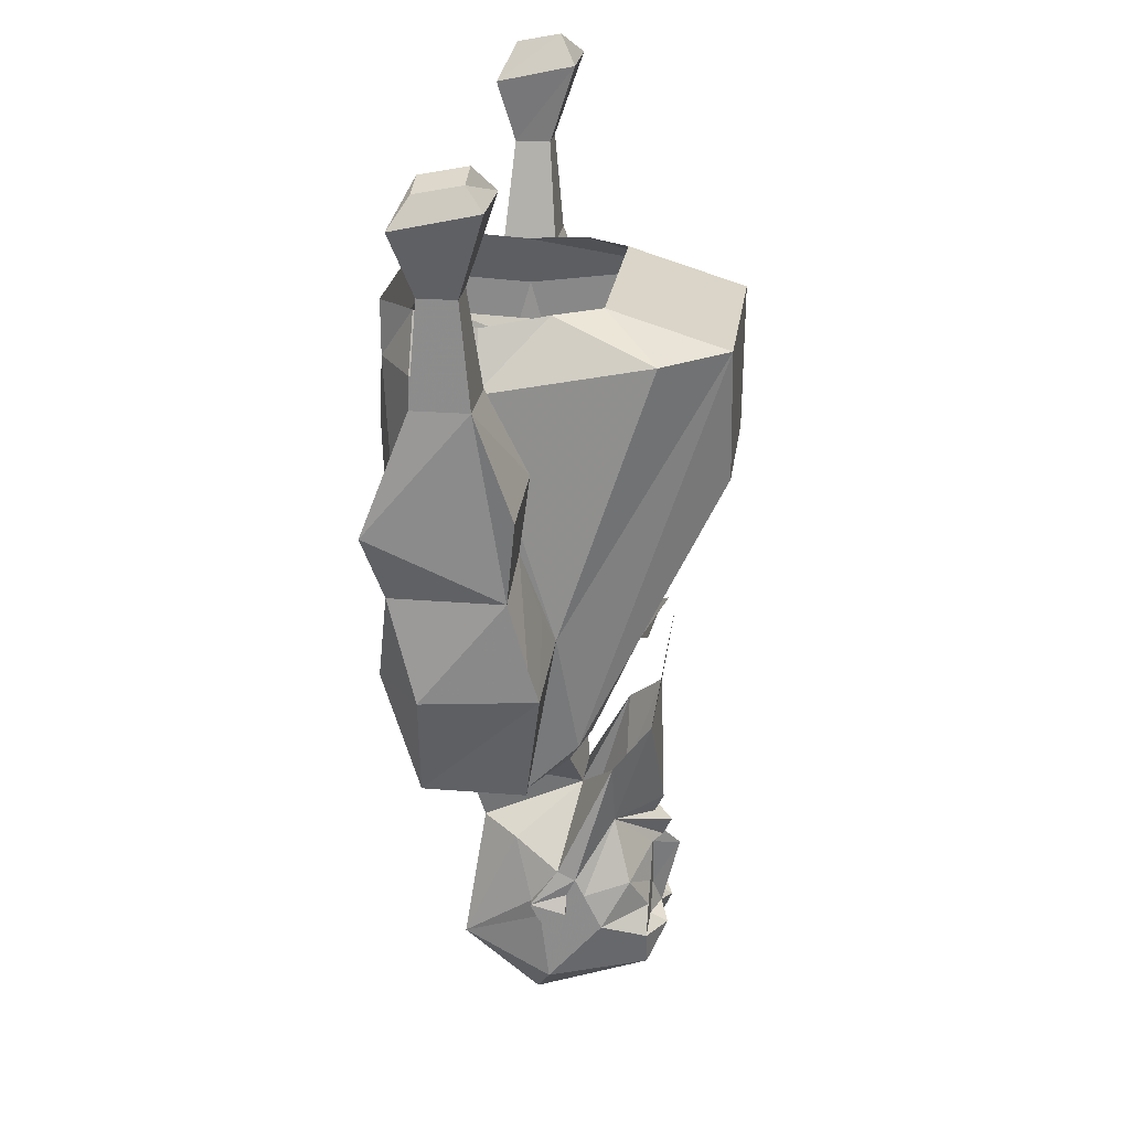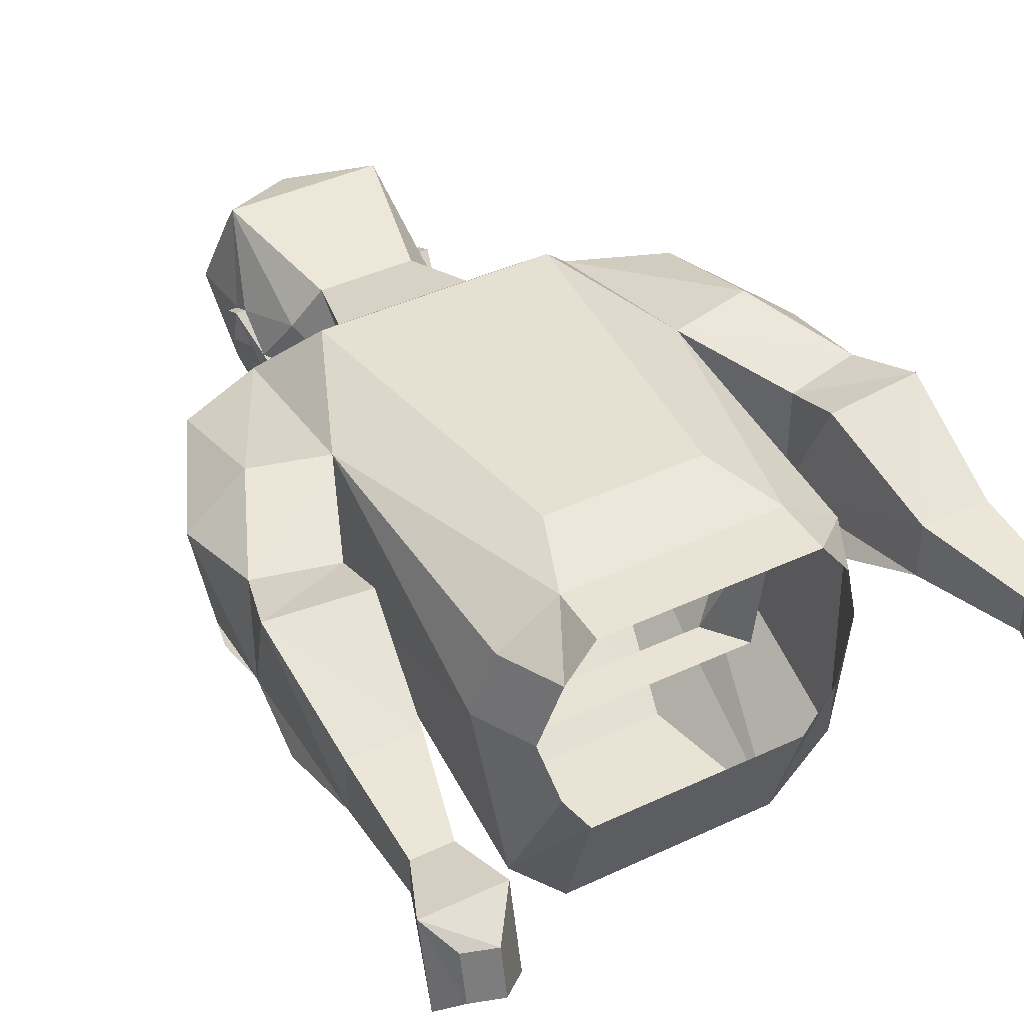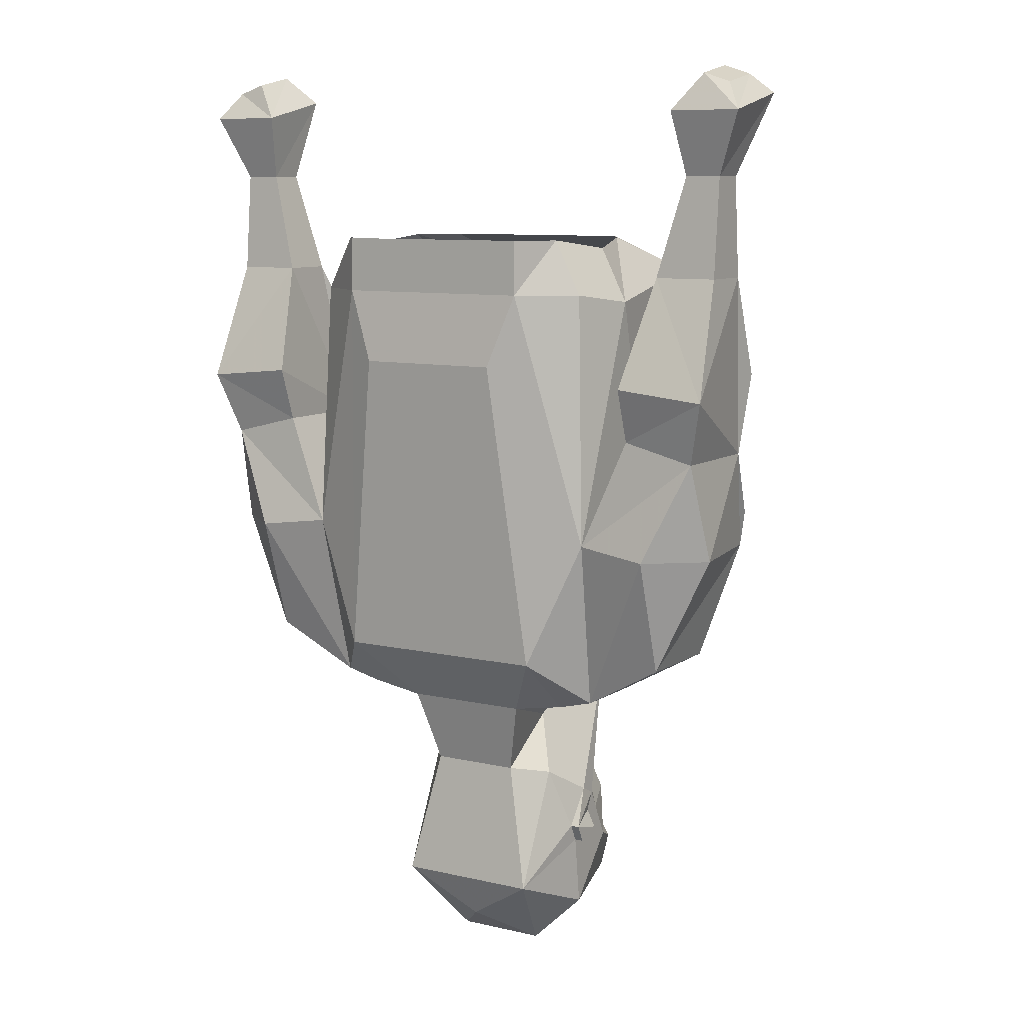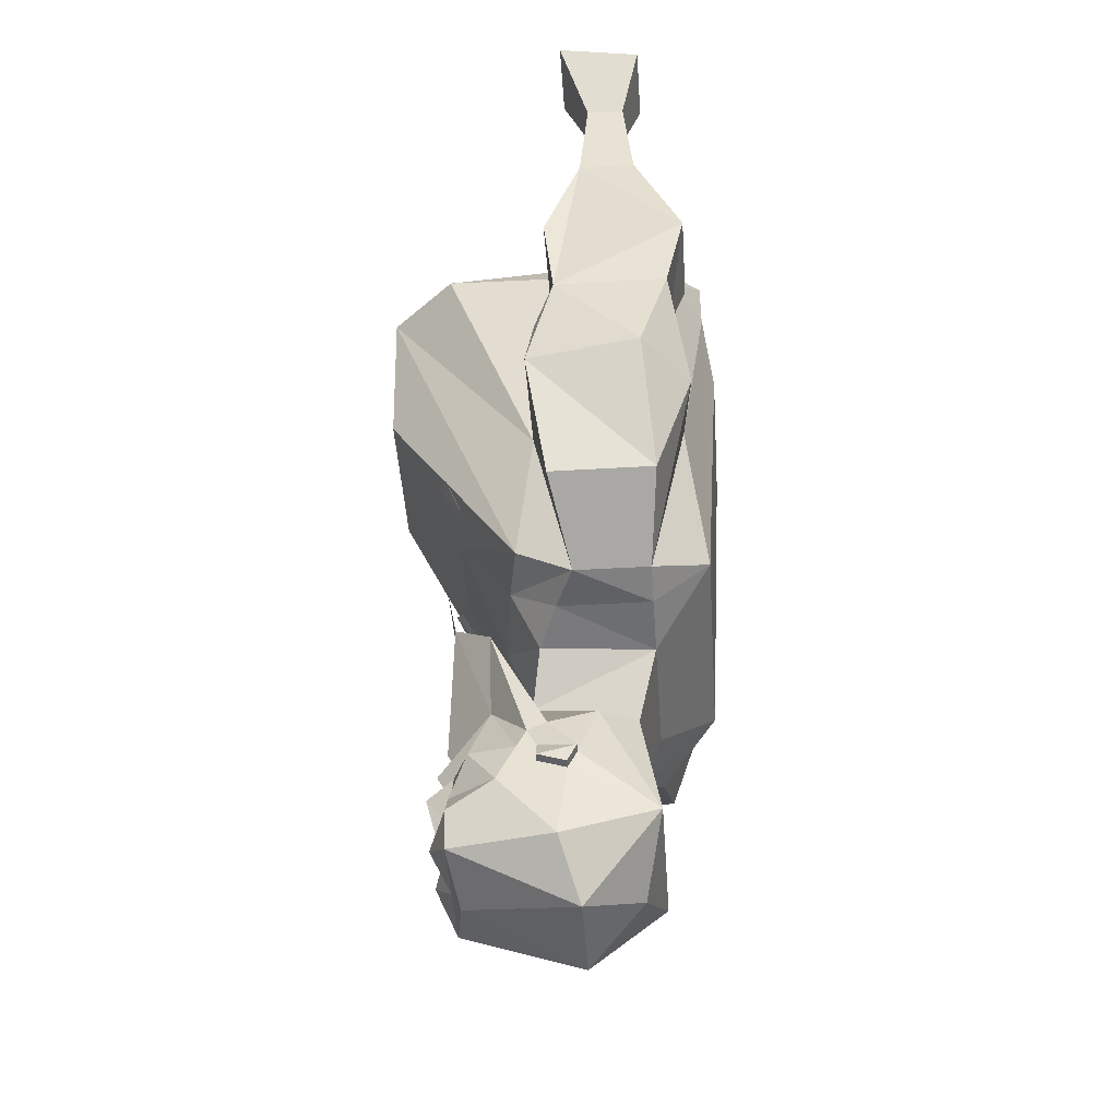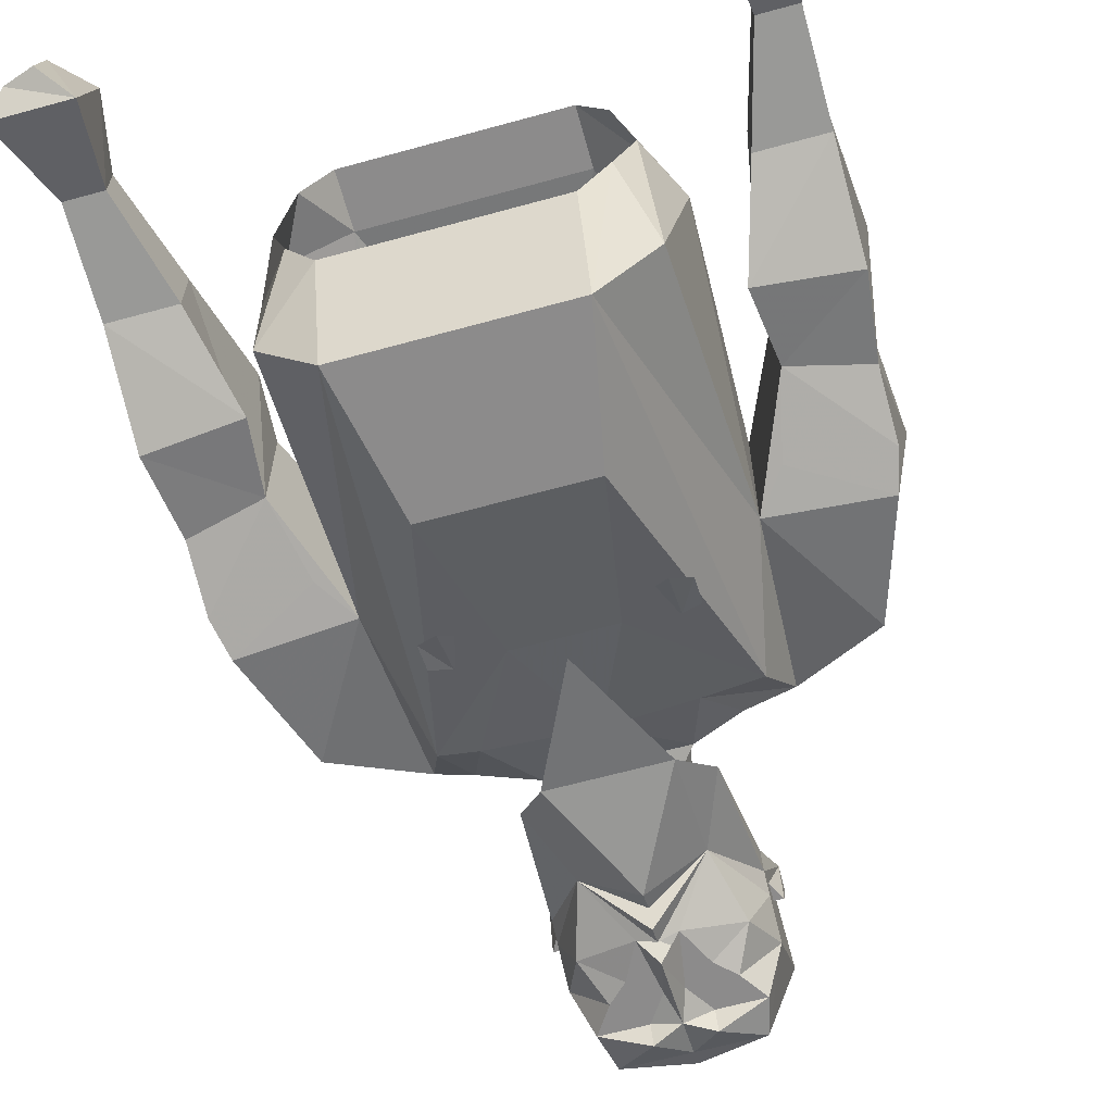
<metadata>
{"format":"obj","ext":"obj","renderer":"f3d","projection":"perspective","resolution":1024,"background":"white","views":[{"elev":24.3,"azim":97.7,"up":"+Y"},{"elev":42.2,"azim":150.6,"up":"+Z"},{"elev":9.1,"azim":31.5,"up":"+Y"},{"elev":-46.2,"azim":-86.1,"up":"+Y"},{"elev":-64.0,"azim":-164.5,"up":"+Z"}]}
</metadata>
<code>
v 0.03125 -1.445 -0.1328
v 0.04688 -1.453 -0.1328
v 0.007812 -1.453 -0.1328
v 0.03125 -1.438 -0.1328
v 0.0625 -1.422 -0.1172
v 0.07812 -1.461 -0.09375
v 0.0625 -1.477 -0.1328
v 0.02344 -1.477 -0.1328
v 0.02344 -1.461 -0.1328
v 0 -1.477 -0.1406
v 0 -1.445 -0.1484
v 0 -1.414 -0.1562
v 0.01562 -1.406 -0.1328
v 0.04688 -1.367 -0.1016
v 0.07812 -1.43 -0.07812
v 0.07812 -1.445 -0.0625
v 0.07812 -1.516 -0.04688
v 0.05469 -1.508 -0.1328
v 0.02344 -1.484 -0.1484
v 0 -1.508 -0.1328
v -0.02344 -1.484 -0.1484
v -0.02344 -1.477 -0.1328
v -0.007812 -1.453 -0.1328
v -0.01562 -1.406 -0.1328
v -0.03125 -1.438 -0.1328
v -0.0625 -1.422 -0.1172
v -0.04688 -1.367 -0.1016
v 0 -1.406 -0.1406
v 0 -1.391 -0.1484
v -0.04688 -1.453 -0.1328
v -0.03125 -1.445 -0.1328
v -0.07812 -1.461 -0.09375
v -0.07812 -1.43 -0.07812
v -0.07812 -1.414 -0.07031
v -0.07031 -1.305 -0.1016
v -0.04688 -1.273 -0.1328
v 0 -1.367 -0.1406
v 0 -1.383 -0.1328
v 0.04688 -1.273 -0.1328
v 0.07031 -1.305 -0.1016
v 0.07812 -1.414 -0.07031
v 0.07812 -1.43 -0.0625
v 0.08594 -1.445 -0.0625
v 0.07812 -1.453 -0.03906
v 0.0625 -1.484 0.03125
v 0.03906 -1.555 -0.03125
v 0 -1.523 -0.125
v -0.02344 -1.461 -0.1328
v -0.0625 -1.477 -0.1328
v -0.05469 -1.508 -0.1328
v -0.07812 -1.516 -0.04688
v -0.07812 -1.445 -0.0625
v -0.07812 -1.43 -0.0625
v -0.08594 -1.438 -0.03125
v -0.07812 -1.406 -0.05469
v -0.02344 -1.344 -0.07031
v -0.0625 -1.383 -0.01562
v -0.03906 -1.375 0.01562
v -0.05469 -1.312 0.03125
v -0.05469 -1.305 -0.0625
v 0.02344 -1.344 -0.07031
v 0.05469 -1.305 -0.0625
v 0.05469 -1.312 0.03125
v 0.03906 -1.375 0.01562
v 0.0625 -1.383 -0.01562
v 0.07812 -1.406 -0.05469
v 0.08594 -1.438 -0.03125
v 0.08594 -1.453 -0.03906
v 0.07812 -1.438 -0.03125
v -0.0625 -1.484 0.03125
v 0 -1.523 0.01562
v -0.03906 -1.555 -0.03125
v -0.07812 -1.438 -0.03125
v -0.08594 -1.453 -0.03906
v -0.07812 -1.453 -0.03906
v -0.08594 -1.445 -0.0625
v 0 -1.172 -0.1484
v 0.09375 -1.141 -0.1406
v 0.09375 -1.164 -0.1328
v 0.07812 -1.172 -0.125
v 0.07812 -1.133 -0.1484
v 0.05469 -1.148 -0.1328
v -0.07812 -1.172 -0.125
v -0.09375 -1.164 -0.1328
v -0.09375 -1.141 -0.1406
v -0.07812 -1.133 -0.1484
v -0.05469 -1.148 -0.1328
v 0 -1.258 -0.09375
v 0.08594 -1.258 -0.08594
v 0.1016 -1.297 -0.04688
v 0.1016 -1.305 0.03125
v 0.09375 -1.258 0.07812
v 0 -1.258 0.07812
v -0.09375 -1.258 0.07812
v -0.1016 -1.305 0.03125
v -0.09375 -1.297 -0.04688
v -0.07031 -1.258 -0.08594
v -0.03906 -1.164 -0.1328
v 0.03906 -1.164 -0.1328
v 0.1172 -1.258 -0.07812
v 0.1328 -1.297 -0.03125
v 0.1328 -1.297 0.03125
v 0.1406 -1.148 0.0625
v 0.08594 -0.9297 0.08594
v 0.0625 -0.9922 0.09375
v -0.0625 -0.9922 0.09375
v -0.08594 -0.9297 0.08594
v -0.1406 -1.148 0.0625
v -0.1328 -1.297 0.03125
v -0.1328 -1.297 -0.03125
v -0.1172 -1.258 -0.07812
v -0.0625 -1.031 -0.1953
v 0.0625 -1.031 -0.1953
v 0.08594 -0.9141 -0.1953
v 0.1406 -1.148 -0.0625
v 0.2031 -1.258 -0.04688
v 0.2031 -1.258 0.03906
v 0.2031 -1.156 0.07031
v 0.2422 -1.07 0.05469
v 0.1797 -1.055 0.05469
v 0.1484 -0.9375 0
v 0.1328 -0.9297 0.05469
v 0.1094 -0.8828 0.05469
v 0.08594 -0.8828 0.08594
v -0.08594 -0.9141 -0.1953
v -0.1406 -1.148 -0.0625
v -0.1328 -0.9141 -0.1406
v -0.1094 -0.8828 -0.05469
v -0.08594 -0.8828 -0.09375
v 0.08594 -0.8828 -0.09375
v 0.1328 -0.9141 -0.1406
v 0.1094 -0.8828 -0.05469
v 0.125 -0.8906 0
v -0.1484 -0.9375 0
v -0.125 -0.8906 0
v -0.2031 -1.258 -0.04688
v -0.2344 -1.156 -0.0625
v -0.1641 -1.117 -0.05469
v -0.1797 -1.055 -0.03906
v -0.1797 -1.055 0.05469
v -0.1328 -0.9297 0.05469
v -0.1094 -0.8828 0.05469
v -0.08594 -0.8828 0.08594
v 0.08594 -0.9844 0.03906
v 0.0625 -0.9844 -0.0625
v 0.08594 -0.9531 -0.0625
v 0.1016 -0.9531 0.0625
v -0.08594 -0.9844 0.03906
v -0.1016 -0.9531 0.0625
v -0.0625 -0.9844 -0.0625
v -0.09375 -0.9531 0
v -0.08594 -0.9531 -0.0625
v 0.1797 -1.008 0.07031
v 0.1797 -1.055 -0.03906
v 0.1641 -1.117 -0.05469
v 0.2344 -1.156 -0.0625
v 0.25 -1.156 0.03125
v 0.2422 -1.07 -0.03906
v 0.2578 -1.016 0.07031
v 0.1953 -0.9141 0.03125
v 0.1953 -0.9141 -0.01562
v 0.1719 -0.9922 -0.04688
v 0.25 -1 -0.04688
v 0.2422 -1.125 -0.05469
v 0.25 -0.9141 0.03125
v 0.25 -0.8281 0.02344
v 0.2188 -0.8281 0.02344
v 0.2188 -0.8281 -0.007812
v 0.25 -0.9141 -0.01562
v 0.25 -0.8281 -0.007812
v 0.2734 -0.7578 -0.03125
v 0.2734 -0.7734 0.03906
v 0.2109 -0.7734 0.03906
v 0.2109 -0.7578 -0.03125
v -0.1797 -1.008 0.07031
v -0.2578 -1.016 0.07031
v -0.2422 -1.07 0.05469
v -0.2031 -1.156 0.07031
v -0.2031 -1.258 0.03906
v -0.25 -1.156 0.03125
v -0.2422 -1.07 -0.03906
v -0.2422 -1.125 -0.05469
v -0.25 -1 -0.04688
v -0.1719 -0.9922 -0.04688
v -0.1953 -0.9141 -0.01562
v -0.1953 -0.9141 0.03125
v -0.25 -0.9141 0.03125
v -0.25 -0.9141 -0.01562
v 0.2578 -0.75 0.02344
v 0.2344 -0.7422 0.02344
v 0.2344 -0.7344 -0.01562
v 0.2578 -0.7422 -0.01562
v -0.2188 -0.8281 0.02344
v -0.2109 -0.7734 0.03906
v -0.2734 -0.7734 0.03906
v -0.25 -0.8281 0.02344
v -0.2188 -0.8281 -0.007812
v -0.2109 -0.7578 -0.03125
v -0.2344 -0.7344 -0.01562
v -0.2344 -0.7422 0.02344
v -0.2578 -0.75 0.02344
v -0.2734 -0.7578 -0.03125
v -0.25 -0.8281 -0.007812
v -0.2578 -0.7422 -0.01562
f 1 2 3
f 2 9 3
f 23 30 31
f 23 48 30
f 1 3 4
f 1 4 2
f 2 4 5
f 2 5 6
f 2 6 7
f 2 7 8
f 2 8 9
f 3 9 8
f 3 8 10
f 3 10 11
f 3 11 12
f 3 12 13
f 3 13 4
f 4 13 5
f 5 13 14
f 5 14 15
f 5 15 6
f 6 15 16
f 6 16 17
f 6 17 18
f 6 18 7
f 7 18 19
f 7 19 8
f 8 19 10
f 10 19 20
f 10 20 21
f 10 21 22
f 10 22 23
f 10 23 11
f 11 23 12
f 12 23 24
f 24 23 25
f 24 25 26
f 24 26 27
f 23 31 25
f 25 31 30
f 25 30 26
f 26 30 32
f 26 32 33
f 26 33 27
f 27 33 34
f 14 41 15
f 15 41 42
f 15 42 16
f 16 42 43
f 16 43 44
f 16 44 17
f 17 44 45
f 17 45 46
f 17 46 18
f 18 46 47
f 18 47 20
f 18 20 19
f 30 48 22
f 30 22 49
f 30 49 32
f 32 49 50
f 32 50 51
f 32 51 52
f 32 52 33
f 33 52 53
f 33 53 34
f 34 53 54
f 34 54 55
f 56 55 57
f 56 57 58
f 56 58 59
f 56 59 60
f 56 60 61
f 61 60 62
f 61 62 63
f 61 63 64
f 61 64 65
f 61 65 66
f 41 66 67
f 41 67 42
f 42 67 43
f 43 67 68
f 43 68 44
f 44 68 69
f 44 69 45
f 45 69 65
f 45 65 64
f 45 64 58
f 45 58 70
f 45 70 71
f 45 71 46
f 46 71 72
f 46 72 47
f 47 72 50
f 47 50 20
f 20 50 21
f 21 50 49
f 21 49 22
f 66 65 69
f 66 69 67
f 67 69 68
f 73 57 55
f 73 55 54
f 73 54 74
f 73 74 75
f 73 75 70
f 73 70 57
f 57 70 58
f 23 22 48
f 74 54 76
f 74 76 75
f 75 76 52
f 75 52 51
f 75 51 70
f 70 51 72
f 70 72 71
f 53 76 54
f 76 53 52
f 50 72 51
f 64 63 59
f 64 59 58
f 144 145 146
f 144 146 147
f 144 147 148
f 148 147 149
f 148 149 150
f 150 149 151
f 150 151 152
f 150 152 145
f 145 152 146
f 24 27 28
f 28 27 29
f 28 29 14
f 28 14 13
f 27 34 35
f 27 35 36
f 27 36 37
f 27 37 38
f 27 38 29
f 29 38 14
f 14 38 37
f 14 37 39
f 14 39 40
f 14 40 41
f 34 55 35
f 35 55 56
f 61 66 40
f 40 66 41
f 37 36 39
f 39 36 77
f 78 79 80
f 78 80 81
f 81 80 82
f 83 84 85
f 83 85 86
f 83 86 87
f 62 60 88
f 62 88 89
f 62 89 90
f 62 90 63
f 63 90 91
f 63 91 92
f 63 92 93
f 63 93 59
f 59 93 94
f 59 94 95
f 59 95 96
f 59 96 60
f 60 96 97
f 60 97 88
f 88 97 98
f 88 98 99
f 88 99 89
f 92 105 93
f 93 105 106
f 93 106 94
f 100 115 101
f 101 115 116
f 101 116 117
f 101 117 102
f 102 117 118
f 102 118 103
f 126 111 110
f 126 110 136
f 126 136 137
f 115 156 116
f 116 156 117
f 117 156 157
f 117 157 118
f 108 178 109
f 109 178 179
f 109 179 110
f 110 179 136
f 136 179 137
f 137 179 180
f 178 180 179
f 89 99 100
f 89 100 90
f 90 100 101
f 90 101 91
f 91 101 102
f 91 102 92
f 92 102 103
f 92 103 104
f 92 104 105
f 94 106 107
f 94 107 108
f 94 108 109
f 94 109 95
f 95 109 110
f 95 110 96
f 96 110 97
f 97 110 111
f 97 111 98
f 98 111 112
f 98 112 99
f 99 112 113
f 99 113 100
f 100 113 114
f 100 114 115
f 103 115 121
f 103 121 122
f 103 122 104
f 104 122 123
f 104 123 124
f 104 124 107
f 104 107 106
f 104 106 105
f 125 114 113
f 125 113 112
f 125 112 111
f 125 111 126
f 125 126 127
f 114 131 115
f 115 131 121
f 121 131 132
f 121 132 133
f 121 133 122
f 122 133 123
f 126 134 127
f 127 134 135
f 127 135 128
f 126 108 134
f 134 108 141
f 134 141 142
f 134 142 135
f 108 107 141
f 141 107 143
f 141 143 142
f 107 124 143
f 103 118 119
f 103 119 120
f 103 120 115
f 126 137 138
f 126 138 139
f 126 139 140
f 126 140 108
f 120 153 154
f 120 154 115
f 115 154 155
f 115 155 156
f 118 157 119
f 119 157 158
f 119 158 159
f 119 159 120
f 120 159 153
f 153 159 160
f 153 160 154
f 154 160 161
f 154 161 162
f 154 162 163
f 154 163 158
f 154 158 164
f 154 164 155
f 155 164 156
f 156 164 158
f 156 158 157
f 159 165 160
f 160 165 166
f 160 166 167
f 160 167 161
f 161 167 168
f 161 168 169
f 161 169 162
f 162 169 163
f 163 169 158
f 158 169 159
f 159 169 165
f 165 169 170
f 165 170 166
f 166 170 171
f 166 171 172
f 166 172 173
f 166 173 167
f 167 173 168
f 168 173 174
f 168 174 171
f 168 171 170
f 168 170 169
f 139 175 140
f 140 175 176
f 140 176 177
f 140 177 108
f 108 177 178
f 137 180 181
f 137 181 182
f 137 182 138
f 138 182 139
f 139 182 181
f 139 181 183
f 139 183 184
f 139 184 185
f 139 185 186
f 139 186 175
f 175 186 176
f 176 186 187
f 176 187 188
f 176 188 181
f 176 181 177
f 177 181 180
f 177 180 178
f 188 185 184
f 188 184 183
f 188 183 181
f 172 189 190
f 172 190 173
f 173 190 174
f 174 190 191
f 174 191 192
f 174 192 171
f 171 192 172
f 172 192 189
f 189 192 191
f 189 191 190
f 193 194 195
f 193 195 196
f 193 196 187
f 193 187 186
f 193 186 197
f 193 197 198
f 193 198 194
f 194 198 199
f 194 199 200
f 194 200 201
f 194 201 195
f 195 201 202
f 195 202 203
f 195 203 196
f 196 203 188
f 196 188 187
f 198 197 203
f 198 203 202
f 198 202 199
f 199 202 204
f 199 204 200
f 200 204 201
f 201 204 202
f 186 185 197
f 197 185 203
f 203 185 188
f 125 127 128
f 125 128 129
f 125 129 114
f 114 129 130
f 114 130 131
f 131 130 132

</code>
